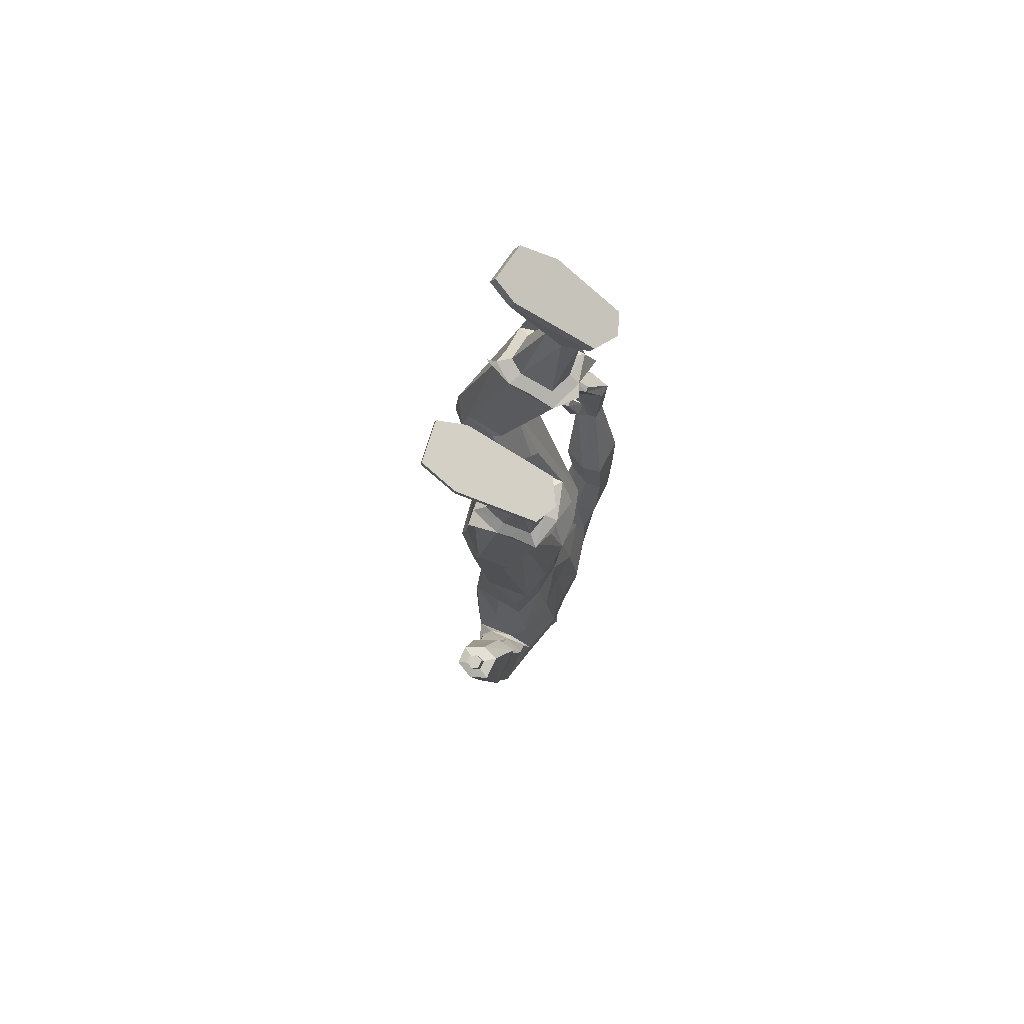
<metadata>
{"format":"obj","ext":"obj","renderer":"f3d","projection":"perspective","resolution":1024,"background":"white","views":[{"elev":75.2,"azim":-64.0,"up":"+Z"}]}
</metadata>
<code>
o MilkShape3D_Mesh
v 0.009593 -0.7702 -4.316
v 0.02211 -0.7708 -4.322
v 0.01197 -0.7559 -4.33
v 0.009109 -0.756 -4.33
v 0.0368 -0.7679 -4.257
v 0.04289 -0.7758 -4.303
v 0.009917 -0.7596 -4.256
v 0.00919 -0.777 -4.375
v 0.01214 -0.777 -4.375
v 0.01532 -0.7766 -4.369
v 0.04706 -0.7869 -4.36
v 0.05223 -0.7806 -4.332
v 0.06712 -0.7907 -4.349
v 0.0716 -0.8127 -4.379
v 0.04896 -0.7945 -4.378
v 0.04648 -0.7854 -4.392
v 0.008986 -0.7807 -4.406
v 0.05726 -0.8071 -4.426
v 0.009136 -0.8012 -4.443
v 0.01153 -0.8177 -4.24
v 0.03885 -0.8171 -4.241
v 0.01296 -0.8162 -4.168
v 0.05819 -0.8375 -4.201
v 0.0566 -0.8319 -4.452
v 0.009621 -0.8291 -4.465
v 0.06985 -0.8754 -4.29
v 0.064 -0.8177 -4.298
v 0.06326 -0.8715 -4.266
v 0.07466 -0.9181 -4.21
v 0.09372 -0.8978 -4.382
v 0.0842 -0.875 -4.373
v 0.09433 -0.9124 -4.356
v 0.08448 -0.8706 -4.333
v 0.09408 -0.8883 -4.32
v 0.08585 -0.8885 -4.32
v 0.08 -0.8324 -4.352
v 0.07631 -0.9224 -4.34
v 0.0861 -0.9126 -4.356
v 0.07181 -0.9384 -4.372
v 0.08548 -0.898 -4.382
v 0.06741 -0.9341 -4.437
v 0.0687 -0.8847 -4.459
v 0.04645 -0.9074 -4.264
v 0.04623 -0.9082 -4.288
v 0.04623 -0.9185 -4.314
v 0.05201 -0.9121 -4.319
v 0.01363 -0.9381 -4.335
v 0.01391 -0.9627 -4.369
v 0.01357 -0.9676 -4.417
v 0.01284 -0.9534 -4.456
v 0.01104 -0.8915 -4.48
v 0.01367 -0.9306 -4.312
v 0.01376 -0.9232 -4.283
v 0.01411 -0.9268 -4.257
v 0.07879 -0.9528 -4.198
v 0.01295 -0.9657 -4.188
v 0.01504 -0.9471 -4.214
v 0.006244 -0.7561 -4.33
v -0.002982 -0.7714 -4.322
v -0.01652 -0.7693 -4.256
v -0.0231 -0.7774 -4.302
v 0.006239 -0.7771 -4.375
v 0.003182 -0.7769 -4.369
v -0.02782 -0.7888 -4.359
v -0.03276 -0.7828 -4.331
v -0.04744 -0.7936 -4.347
v -0.05141 -0.8158 -4.378
v -0.0297 -0.7964 -4.377
v -0.02796 -0.7873 -4.392
v -0.03829 -0.8095 -4.425
v -0.0158 -0.8185 -4.241
v -0.0323 -0.8375 -4.201
v -0.03689 -0.8343 -4.451
v -0.04199 -0.8203 -4.297
v -0.04476 -0.8783 -4.288
v -0.03793 -0.874 -4.265
v -0.04878 -0.9181 -4.21
v -0.06866 -0.9165 -4.355
v -0.06075 -0.8787 -4.372
v -0.06928 -0.9019 -4.38
v -0.06891 -0.8924 -4.319
v -0.06047 -0.8742 -4.332
v -0.06068 -0.8922 -4.319
v -0.05827 -0.8358 -4.35
v -0.06043 -0.9163 -4.355
v -0.04983 -0.9256 -4.338
v -0.04518 -0.9413 -4.371
v -0.06104 -0.9017 -4.38
v -0.04226 -0.9369 -4.436
v -0.04646 -0.8876 -4.458
v -0.0193 -0.909 -4.264
v -0.01952 -0.9098 -4.288
v -0.02567 -0.9141 -4.318
v -0.01951 -0.9202 -4.314
v -0.05289 -0.9528 -4.198
v 0.3594 -0.8015 -3.415
v 0.3535 -0.845 -3.539
v 0.3341 -0.844 -3.533
v 0.3858 -0.8495 -3.411
v 0.3639 -0.8787 -3.534
v 0.3246 -0.8479 -3.404
v 0.3231 -0.8601 -3.464
v 0.3266 -0.896 -3.522
v 0.3399 -0.8989 -3.396
v 0.3594 -0.8971 -3.528
v 0.3691 -0.9002 -3.402
v 0.3168 -0.7948 -3.316
v 0.335 -0.8012 -3.412
v 0.3048 -0.7952 -3.323
v 0.2994 -0.8324 -3.32
v 0.3222 -0.831 -3.306
v 0.3046 -0.8711 -3.31
v 0.3158 -0.8709 -3.304
v 0.3337 -0.8198 -3.471
v 0.2889 -0.8379 -3.413
v 0.3058 -0.8141 -3.411
v 0.286 -0.8187 -3.418
v 0.305 -0.8367 -3.408
v 0.2952 -0.8438 -3.484
v 0.329 -0.8558 -3.53
v 0.3239 -0.8772 -3.525
v 0.2994 -0.8611 -3.475
v 0.3189 -0.8205 -3.466
v 0.2201 -0.8755 -4.141
v 0.256 -0.9402 -4.1
v 0.2154 -0.9256 -4.147
v 0.2551 -0.8592 -4.1
v 0.288 -0.9097 -4.01
v 0.2762 -0.8604 -4.021
v 0.2738 -0.9475 -4.026
v 0.1757 -0.9581 -4.102
v 0.1757 -0.9379 -4.165
v 0.1757 -0.8675 -4.152
v 0.1757 -0.8213 -4.11
v 0.1757 -0.8183 -4.042
v 0.1757 -0.9579 -4.043
v 0.1887 -0.8599 -3.991
v 0.1757 -0.9038 -4.011
v 0.1887 -0.9104 -3.992
v 0.1887 -0.9498 -3.993
v 0.2964 -0.8574 -3.906
v 0.2216 -0.8577 -3.896
v 0.2065 -0.9163 -3.894
v 0.314 -0.9156 -3.911
v 0.2216 -0.9618 -3.898
v 0.2942 -0.9615 -3.909
v 0.309 -0.8749 -3.803
v 0.2658 -0.8751 -3.794
v 0.2433 -0.9211 -3.793
v 0.332 -0.9205 -3.807
v 0.2493 -0.9569 -3.796
v 0.322 -0.9566 -3.806
v 0.3273 -0.8549 -3.721
v 0.2758 -0.8532 -3.713
v 0.249 -0.9061 -3.7
v 0.3548 -0.9086 -3.714
v 0.2562 -0.9481 -3.693
v 0.3428 -0.95 -3.703
v -0.3396 -0.8961 -3.533
v -0.317 -0.8798 -3.532
v -0.332 -0.88 -3.534
v -0.3088 -0.8959 -3.53
v -0.3339 -0.9106 -3.532
v -0.3142 -0.9104 -3.53
v -0.3098 -0.8806 -3.579
v -0.3248 -0.8808 -3.581
v -0.3324 -0.8969 -3.58
v -0.3016 -0.8968 -3.577
v -0.3267 -0.9114 -3.578
v -0.307 -0.9112 -3.576
v -0.2955 -0.8571 -3.586
v -0.333 -0.8575 -3.591
v -0.352 -0.8978 -3.589
v -0.2749 -0.8974 -3.582
v -0.3377 -0.934 -3.585
v -0.2885 -0.9336 -3.58
v 0.1587 -0.723 -2.47
v 0.1394 -0.7712 -2.492
v 0.2382 -0.7341 -2.475
v 0.2559 -0.8029 -2.507
v 0.1492 -0.9307 -2.566
v 0.236 -0.9397 -2.57
v 0.1954 -0.9573 -2.578
v 0.159 -0.8292 -2.622
v 0.1342 -0.7686 -2.78
v 0.1143 -0.798 -2.783
v 0.1476 -0.8646 -2.626
v 0.196 -0.8328 -2.628
v 0.1925 -0.7745 -2.788
v 0.2054 -0.8754 -2.637
v 0.2055 -0.8158 -2.797
v 0.1111 -0.8674 -2.791
v 0.1767 -0.8948 -2.634
v 0.2018 -0.8713 -2.805
v 0.1593 -0.8829 -2.799
v 0.1567 -0.7128 -2.493
v 0.1375 -0.7609 -2.515
v 0.2362 -0.7238 -2.498
v 0.2539 -0.794 -2.53
v 0.1478 -0.9215 -2.586
v 0.2346 -0.9305 -2.591
v 0.194 -0.9481 -2.599
v -0.212 -0.7618 -2.455
v -0.1133 -0.8019 -2.463
v -0.1325 -0.75 -2.453
v -0.2297 -0.8361 -2.47
v -0.123 -0.974 -2.499
v -0.2099 -0.9837 -2.501
v -0.1692 -1.003 -2.504
v -0.08813 -0.8828 -2.739
v -0.108 -0.8533 -2.741
v -0.1329 -0.8896 -2.576
v -0.1214 -0.9251 -2.574
v -0.1663 -0.8603 -2.747
v -0.1699 -0.894 -2.581
v -0.1793 -0.9026 -2.751
v -0.1793 -0.9375 -2.584
v -0.08492 -0.9526 -2.737
v -0.1506 -0.9562 -2.577
v -0.1756 -0.9586 -2.75
v -0.1331 -0.9691 -2.742
v -0.1305 -0.7451 -2.477
v -0.1113 -0.797 -2.487
v -0.2101 -0.757 -2.479
v -0.2278 -0.8327 -2.495
v -0.1217 -0.9697 -2.52
v -0.2085 -0.9794 -2.522
v -0.1678 -0.9984 -2.526
v 0.01313 -0.7768 -3.502
v 0.07929 -0.7735 -3.523
v 0.01308 -0.7697 -3.643
v 0.08278 -0.7806 -3.639
v 0.1617 -0.8424 -3.568
v 0.1541 -0.8469 -3.672
v 0.1543 -0.9332 -3.559
v 0.1591 -0.9092 -3.674
v 0.07462 -0.6782 -3.163
v 0.01315 -0.8091 -3.432
v 0.1043 -0.6464 -3.177
v 0.175 -0.6611 -3.18
v 0.2109 -0.705 -3.169
v 0.01314 -0.91 -3.451
v 0.06982 -0.754 -3.132
v 0.2053 -0.7661 -3.145
v 0.1095 -0.6538 -3.099
v 0.07977 -0.6918 -3.104
v 0.1774 -0.669 -3.107
v 0.2161 -0.7127 -3.122
v 0.07497 -0.7733 -3.114
v 0.2105 -0.7778 -3.131
v 0.118 -0.7429 -2.789
v 0.08835 -0.7844 -2.793
v 0.2052 -0.7513 -2.799
v 0.2246 -0.8098 -2.813
v 0.08355 -0.8826 -2.805
v 0.2191 -0.8882 -2.823
v 0.1373 -0.7558 -2.751
v 0.2336 -0.8579 -2.757
v 0.2556 -0.7816 -2.711
v 0.09194 -0.7342 -2.721
v 0.06997 -0.8332 -2.735
v -0.05304 -0.7735 -3.523
v -0.05659 -0.7806 -3.639
v -0.1354 -0.8424 -3.568
v -0.1279 -0.8469 -3.672
v -0.1329 -0.9092 -3.674
v -0.1281 -0.9332 -3.559
v -0.04846 -0.8109 -3.129
v -0.07815 -0.7764 -3.131
v -0.1489 -0.7892 -3.139
v -0.1847 -0.8344 -3.143
v -0.04366 -0.8928 -3.125
v -0.1792 -0.9 -3.141
v -0.0833 -0.7875 -3.073
v -0.05361 -0.8259 -3.073
v -0.1513 -0.8037 -3.078
v -0.1899 -0.8492 -3.087
v -0.04881 -0.9079 -3.07
v -0.1843 -0.9149 -3.086
v -0.09188 -0.8293 -2.754
v -0.06219 -0.8709 -2.751
v -0.1791 -0.8391 -2.762
v -0.1985 -0.8989 -2.767
v -0.05739 -0.9697 -2.748
v -0.1929 -0.978 -2.766
v -0.1111 -0.8363 -2.714
v -0.2075 -0.9382 -2.705
v -0.2294 -0.8559 -2.671
v -0.06578 -0.8105 -2.688
v -0.04381 -0.9103 -2.686
v 0.01312 -0.9592 -3.544
v 0.01308 -0.9449 -3.665
v 0.08844 -0.9537 -3.552
v 0.08121 -0.9342 -3.667
v 0.1419 -0.7745 -3.131
v 0.147 -0.7915 -3.123
v 0.1556 -0.9046 -2.815
v 0.1924 -0.9228 -2.751
v 0.1194 -0.922 -2.781
v -0.06221 -0.9537 -3.552
v -0.05504 -0.9342 -3.667
v -0.1157 -0.9123 -3.131
v -0.1209 -0.9272 -3.077
v -0.1295 -0.993 -2.755
v -0.1663 -1.001 -2.689
v -0.09325 -1.005 -2.719
v 0.01305 -0.7656 -3.824
v 0.09674 -0.8005 -3.819
v 0.1159 -0.7791 -3.925
v 0.01302 -0.7542 -3.931
v 0.1269 -0.7842 -4.043
v 0.01299 -0.7595 -4.055
v 0.1296 -0.8251 -4.125
v 0.1434 -0.853 -3.815
v 0.1599 -0.8576 -3.922
v 0.1287 -0.8688 -4.183
v -0.07064 -0.8005 -3.819
v -0.08989 -0.7791 -3.925
v -0.1009 -0.7842 -4.043
v -0.1037 -0.8251 -4.125
v -0.1173 -0.853 -3.815
v -0.1338 -0.8576 -3.922
v -0.1498 -0.8183 -4.042
v -0.1498 -0.8213 -4.11
v -0.1498 -0.8675 -4.152
v -0.1028 -0.8688 -4.183
v -0.1497 -0.9038 -4.011
v -0.1498 -0.9379 -4.165
v -0.1634 -0.8562 -3.992
v 0.1485 -0.9129 -3.814
v 0.1649 -0.9365 -3.918
v 0.08118 -0.9344 -3.809
v 0.08115 -0.9579 -3.914
v 0.08112 -0.9832 -4.046
v 0.0811 -0.9816 -4.101
v 0.08108 -0.9705 -4.162
v 0.01305 -0.9436 -3.794
v 0.01303 -0.9553 -3.899
v 0.01299 -0.9769 -4.036
v 0.01297 -0.9794 -4.095
v 0.01296 -0.9721 -4.154
v -0.1224 -0.9129 -3.814
v -0.1389 -0.9365 -3.918
v -0.1498 -0.9579 -4.043
v -0.05508 -0.9344 -3.809
v -0.05511 -0.9579 -3.914
v -0.05514 -0.9832 -4.046
v -0.1498 -0.9581 -4.102
v -0.05516 -0.9816 -4.101
v -0.05517 -0.9705 -4.162
v -0.1636 -0.9068 -3.992
v -0.1893 -0.9279 -4.146
v -0.2303 -0.9404 -4.099
v -0.1938 -0.8776 -4.142
v -0.229 -0.8595 -4.102
v -0.2507 -0.8576 -4.024
v -0.2628 -0.9064 -4.011
v -0.2486 -0.9448 -4.025
v -0.1638 -0.9462 -3.991
v -0.2717 -0.85 -3.909
v -0.1969 -0.8502 -3.898
v -0.1821 -0.9087 -3.894
v -0.2895 -0.9082 -3.911
v -0.1974 -0.9543 -3.896
v -0.27 -0.9541 -3.907
v -0.2851 -0.8633 -3.805
v -0.242 -0.8634 -3.796
v -0.2197 -0.9094 -3.793
v -0.3083 -0.909 -3.808
v -0.2259 -0.9452 -3.795
v -0.2984 -0.9451 -3.805
v -0.3039 -0.8552 -3.714
v -0.2524 -0.8549 -3.704
v -0.2259 -0.9092 -3.699
v -0.3316 -0.9093 -3.714
v -0.2332 -0.9516 -3.699
v -0.3198 -0.9518 -3.709
f 1 2 3
f 4 1 3
f 1 5 6
f 1 6 2
f 5 1 7
f 3 8 4
f 3 9 8
f 3 2 10
f 10 9 3
f 2 11 10
f 2 6 12
f 12 11 2
f 12 13 11
f 13 14 11
f 10 11 15
f 11 14 15
f 14 16 15
f 15 16 10
f 16 9 10
f 9 17 8
f 9 16 17
f 16 18 17
f 18 19 17
f 16 14 18
f 20 5 7
f 20 21 5
f 20 22 21
f 22 23 21
f 19 24 25
f 19 18 24
f 5 26 27
f 5 21 26
f 21 28 26
f 21 23 28
f 23 29 28
f 30 31 32
f 33 34 32
f 31 33 32
f 33 26 35
f 33 36 27
f 27 6 5
f 6 27 12
f 27 36 13
f 27 13 12
f 36 14 13
f 27 26 33
f 36 33 31
f 35 37 38
f 37 39 38
f 39 40 38
f 39 41 40
f 40 41 42
f 42 24 31
f 24 18 31
f 42 31 40
f 18 14 31
f 31 14 36
f 28 29 43
f 28 43 26
f 43 44 26
f 26 44 35
f 44 45 46
f 46 37 35
f 45 47 37
f 47 39 37
f 47 48 39
f 48 49 39
f 49 41 39
f 41 49 50
f 42 41 50
f 50 51 42
f 51 25 42
f 25 24 42
f 46 35 44
f 46 45 37
f 45 52 47
f 44 53 45
f 53 52 45
f 43 53 44
f 43 54 53
f 55 56 57
f 29 55 43
f 55 57 43
f 57 54 43
f 33 35 34
f 30 40 31
f 34 35 38
f 34 38 32
f 32 38 40
f 32 40 30
f 59 1 58
f 1 4 58
f 1 60 7
f 1 61 60
f 1 59 61
f 4 8 58
f 8 62 58
f 63 59 58
f 58 62 63
f 63 64 59
f 65 61 59
f 59 64 65
f 64 66 65
f 64 67 66
f 68 64 63
f 68 67 64
f 68 69 67
f 63 69 68
f 63 62 69
f 8 17 62
f 17 69 62
f 17 70 69
f 17 19 70
f 70 67 69
f 7 60 20
f 60 71 20
f 71 22 20
f 71 72 22
f 25 73 19
f 73 70 19
f 74 75 60
f 75 71 60
f 75 76 71
f 76 72 71
f 76 77 72
f 78 79 80
f 78 81 82
f 78 82 79
f 83 75 82
f 74 84 82
f 60 61 74
f 65 74 61
f 66 84 74
f 65 66 74
f 66 67 84
f 82 75 74
f 79 82 84
f 85 86 83
f 85 87 86
f 85 88 87
f 88 89 87
f 90 89 88
f 79 73 90
f 79 70 73
f 88 79 90
f 79 67 70
f 84 67 79
f 91 77 76
f 75 91 76
f 75 92 91
f 83 92 75
f 93 94 92
f 83 86 93
f 86 47 94
f 86 87 47
f 87 48 47
f 87 49 48
f 87 89 49
f 50 49 89
f 50 89 90
f 90 51 50
f 90 25 51
f 90 73 25
f 92 83 93
f 86 94 93
f 47 52 94
f 94 53 92
f 94 52 53
f 92 53 91
f 53 54 91
f 57 56 95
f 91 95 77
f 91 57 95
f 91 54 57
f 81 83 82
f 79 88 80
f 85 83 81
f 78 85 81
f 88 85 78
f 80 88 78
f 96 97 98
f 99 100 97
f 99 97 96
f 101 102 103
f 101 103 104
f 104 103 105
f 104 105 106
f 106 105 100
f 106 100 99
f 107 96 108
f 107 108 109
f 109 108 101
f 109 101 110
f 111 99 96
f 111 96 107
f 110 101 104
f 110 104 112
f 112 104 106
f 112 106 113
f 113 106 99
f 113 99 111
f 108 96 114
f 98 114 96
f 115 116 117
f 101 108 102
f 115 118 116
f 114 102 108
f 119 120 121
f 119 121 122
f 119 98 120
f 119 114 98
f 123 114 119
f 122 121 102
f 102 114 123
f 117 119 122
f 117 122 115
f 116 123 119
f 116 119 117
f 115 122 102
f 115 102 118
f 118 102 123
f 118 123 116
f 102 121 103
f 107 109 110
f 107 110 111
f 111 110 112
f 111 112 113
f 124 125 126
f 124 127 125
f 128 127 129
f 125 128 130
f 127 128 125
f 125 131 132
f 125 132 126
f 124 132 133
f 126 132 124
f 124 133 134
f 124 134 127
f 127 134 135
f 127 135 129
f 130 136 131
f 130 131 125
f 129 135 137
f 137 138 139
f 139 136 140
f 140 136 130
f 141 129 137
f 141 137 142
f 142 137 139
f 142 139 143
f 144 128 129
f 144 129 141
f 143 139 140
f 143 140 145
f 145 140 130
f 145 130 146
f 146 130 128
f 146 128 144
f 147 141 142
f 147 142 148
f 148 142 143
f 148 143 149
f 150 144 141
f 150 141 147
f 149 143 145
f 149 145 151
f 151 145 146
f 151 146 152
f 152 146 144
f 152 144 150
f 153 147 148
f 153 148 154
f 154 148 149
f 154 149 155
f 156 150 147
f 156 147 153
f 155 149 151
f 155 151 157
f 157 151 152
f 157 152 158
f 158 152 150
f 158 150 156
f 97 153 154
f 97 154 98
f 98 154 155
f 98 155 121
f 100 156 153
f 100 153 97
f 121 155 157
f 121 157 103
f 103 157 158
f 103 158 105
f 105 158 156
f 105 156 100
f 159 160 161
f 159 162 160
f 159 163 162
f 162 163 164
f 160 165 166
f 160 166 161
f 161 166 167
f 161 167 159
f 162 168 165
f 162 165 160
f 159 167 169
f 159 169 163
f 163 169 170
f 163 170 164
f 164 170 168
f 164 168 162
f 165 171 172
f 165 172 166
f 166 172 173
f 166 173 167
f 168 174 171
f 168 171 165
f 167 173 175
f 167 175 169
f 169 175 176
f 169 176 170
f 170 176 174
f 170 174 168
f 177 178 179
f 178 180 179
f 178 181 180
f 181 182 180
f 181 183 182
f 184 185 186
f 184 186 187
f 188 189 185
f 188 185 184
f 190 191 189
f 190 189 188
f 187 186 192
f 187 192 193
f 190 194 191
f 193 194 190
f 193 192 195
f 193 195 194
f 196 184 187
f 196 187 197
f 198 188 184
f 198 184 196
f 199 190 188
f 199 188 198
f 200 187 193
f 197 187 200
f 201 193 190
f 201 190 199
f 200 193 202
f 202 193 201
f 177 196 197
f 177 197 178
f 179 198 196
f 179 196 177
f 180 199 198
f 180 198 179
f 178 197 200
f 178 200 181
f 182 201 199
f 182 199 180
f 181 200 202
f 181 202 183
f 183 202 201
f 183 201 182
f 203 204 205
f 203 206 204
f 206 207 204
f 206 208 207
f 208 209 207
f 210 211 212
f 213 210 212
f 211 214 215
f 212 211 215
f 214 216 217
f 215 214 217
f 218 210 213
f 219 218 213
f 216 220 217
f 217 220 219
f 221 218 219
f 220 221 219
f 213 212 222
f 223 213 222
f 212 215 224
f 222 212 224
f 215 217 225
f 224 215 225
f 219 213 226
f 226 213 223
f 217 219 227
f 225 217 227
f 228 219 226
f 227 219 228
f 223 222 205
f 204 223 205
f 222 224 203
f 205 222 203
f 224 225 206
f 203 224 206
f 226 223 204
f 207 226 204
f 225 227 208
f 206 225 208
f 228 226 207
f 209 228 207
f 227 228 209
f 208 227 209
f 229 230 231
f 230 232 231
f 230 233 232
f 233 234 232
f 233 235 236
f 236 234 233
f 237 229 238
f 239 229 237
f 239 230 229
f 240 230 239
f 240 233 230
f 241 233 240
f 237 238 242
f 237 242 243
f 244 235 233
f 244 233 241
f 245 239 237
f 245 237 246
f 247 240 239
f 247 239 245
f 248 241 240
f 248 240 247
f 246 237 243
f 246 243 249
f 250 244 241
f 250 241 248
f 251 245 246
f 251 246 252
f 253 247 245
f 253 245 251
f 253 248 247
f 254 248 253
f 252 246 249
f 252 249 255
f 256 250 248
f 256 248 254
f 185 251 252
f 185 252 186
f 189 253 251
f 189 251 185
f 191 254 253
f 191 253 189
f 186 252 255
f 186 255 192
f 194 256 254
f 194 254 191
f 257 253 251
f 254 258 256
f 253 259 254
f 260 251 252
f 261 252 255
f 231 262 229
f 231 263 262
f 263 264 262
f 263 265 264
f 266 267 264
f 264 265 266
f 238 229 268
f 268 229 269
f 229 262 269
f 269 262 270
f 262 264 270
f 270 264 271
f 242 238 268
f 272 242 268
f 264 267 273
f 271 264 273
f 268 269 274
f 275 268 274
f 269 270 276
f 274 269 276
f 270 271 277
f 276 270 277
f 272 268 275
f 278 272 275
f 271 273 279
f 277 271 279
f 275 274 280
f 281 275 280
f 274 276 282
f 280 274 282
f 276 277 282
f 282 277 283
f 278 275 281
f 284 278 281
f 277 279 285
f 283 277 285
f 281 280 211
f 210 281 211
f 280 282 214
f 211 280 214
f 282 283 216
f 214 282 216
f 284 281 210
f 218 284 210
f 283 285 220
f 216 283 220
f 280 282 286
f 285 287 283
f 283 288 282
f 281 280 289
f 284 281 290
f 291 292 293
f 293 292 294
f 293 294 236
f 236 235 293
f 295 293 235
f 295 235 244
f 243 242 291
f 295 291 293
f 243 291 295
f 249 243 295
f 249 295 296
f 296 295 244
f 296 244 250
f 255 249 296
f 255 296 297
f 297 296 250
f 297 250 256
f 192 255 297
f 192 297 195
f 195 297 256
f 195 256 194
f 297 256 298
f 297 299 255
f 300 292 291
f 301 292 300
f 266 301 300
f 300 267 266
f 267 300 302
f 273 267 302
f 291 242 272
f 300 291 302
f 302 291 272
f 302 272 278
f 303 302 278
f 273 302 303
f 279 273 303
f 303 278 284
f 304 303 284
f 279 303 304
f 285 279 304
f 304 284 218
f 221 304 218
f 285 304 221
f 220 285 221
f 305 285 304
f 284 306 304
f 307 232 308
f 231 232 307
f 308 309 307
f 307 309 310
f 309 311 310
f 310 311 312
f 311 22 312
f 311 313 22
f 232 234 308
f 308 234 314
f 314 309 308
f 314 315 309
f 315 135 309
f 309 135 311
f 135 134 311
f 134 313 311
f 313 134 133
f 313 133 316
f 313 316 23
f 22 313 23
f 138 135 315
f 133 132 316
f 316 132 29
f 316 29 23
f 137 135 138
f 317 263 307
f 307 263 231
f 307 318 317
f 310 318 307
f 310 319 318
f 312 319 310
f 312 22 319
f 22 320 319
f 317 265 263
f 321 265 317
f 317 318 321
f 318 322 321
f 318 323 322
f 319 323 318
f 319 324 323
f 319 320 324
f 325 324 320
f 326 325 320
f 72 326 320
f 72 320 22
f 322 323 327
f 326 328 325
f 77 328 326
f 72 77 326
f 327 323 329
f 234 330 314
f 234 236 330
f 330 315 314
f 330 331 315
f 331 138 315
f 138 331 136
f 236 294 330
f 294 332 330
f 332 331 330
f 332 333 331
f 333 136 331
f 333 334 136
f 334 131 136
f 334 335 131
f 335 132 131
f 335 336 132
f 132 336 55
f 55 29 132
f 294 292 332
f 292 337 332
f 337 333 332
f 337 338 333
f 338 334 333
f 338 339 334
f 339 335 334
f 339 340 335
f 340 336 335
f 340 341 336
f 341 55 336
f 341 56 55
f 139 138 136
f 321 342 265
f 342 266 265
f 321 322 342
f 322 343 342
f 322 327 343
f 344 343 327
f 342 301 266
f 342 345 301
f 342 343 345
f 343 346 345
f 343 344 346
f 344 347 346
f 344 348 347
f 348 349 347
f 348 328 349
f 328 350 349
f 95 350 328
f 328 77 95
f 345 292 301
f 345 337 292
f 345 346 337
f 346 338 337
f 346 347 338
f 347 339 338
f 347 349 339
f 349 340 339
f 349 350 340
f 350 341 340
f 350 95 341
f 95 56 341
f 344 327 351
f 352 353 354
f 353 355 354
f 356 355 357
f 358 357 353
f 353 357 355
f 328 348 353
f 352 328 353
f 354 328 352
f 355 324 354
f 323 324 355
f 356 323 355
f 348 344 358
f 353 348 358
f 329 323 356
f 351 327 329
f 359 344 351
f 358 344 359
f 329 356 360
f 361 329 360
f 351 329 361
f 362 351 361
f 356 357 363
f 360 356 363
f 359 351 362
f 364 359 362
f 358 359 364
f 365 358 364
f 357 358 365
f 363 357 365
f 361 360 366
f 367 361 366
f 362 361 367
f 368 362 367
f 360 363 369
f 366 360 369
f 364 362 368
f 370 364 368
f 365 364 370
f 371 365 370
f 363 365 371
f 369 363 371
f 367 366 372
f 373 367 372
f 368 367 373
f 374 368 373
f 366 369 375
f 372 366 375
f 370 368 374
f 376 370 374
f 371 370 376
f 377 371 376
f 369 371 377
f 375 369 377
f 373 372 172
f 171 373 172
f 374 373 171
f 174 374 171
f 372 375 173
f 172 372 173
f 376 374 174
f 176 376 174
f 377 376 176
f 175 377 176
f 375 377 175
f 173 375 175
f 325 328 354
f 324 325 354

</code>
